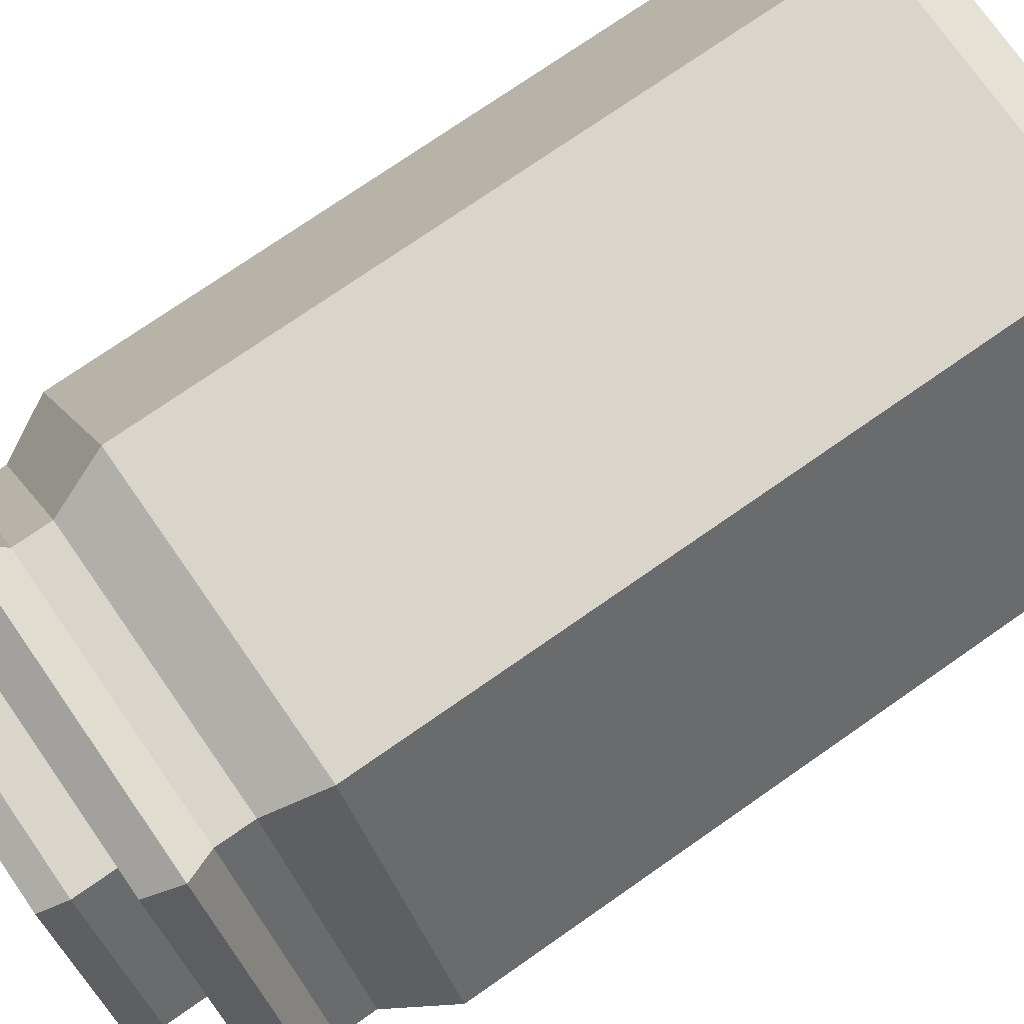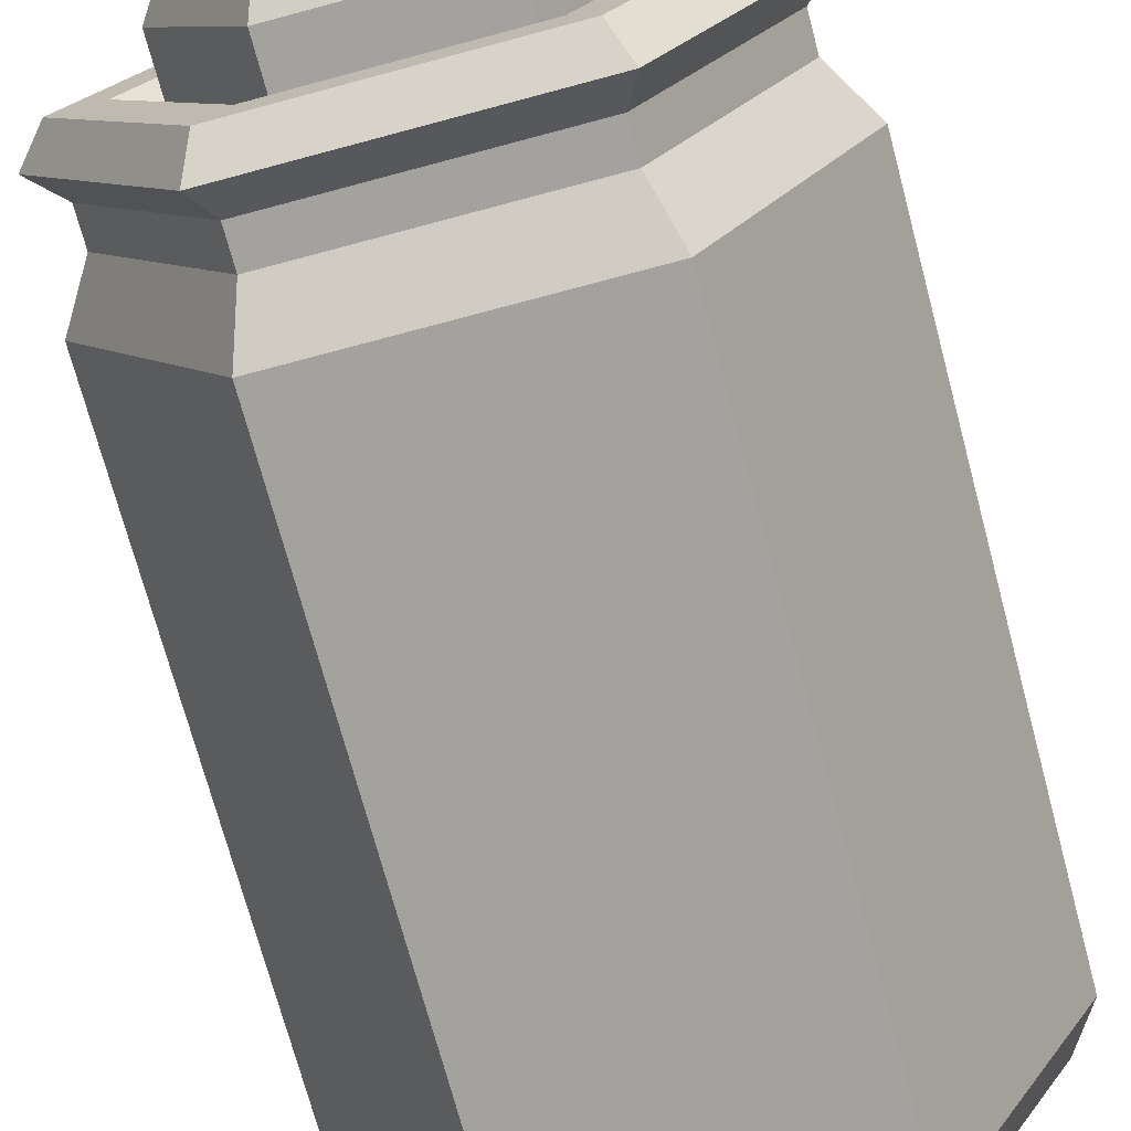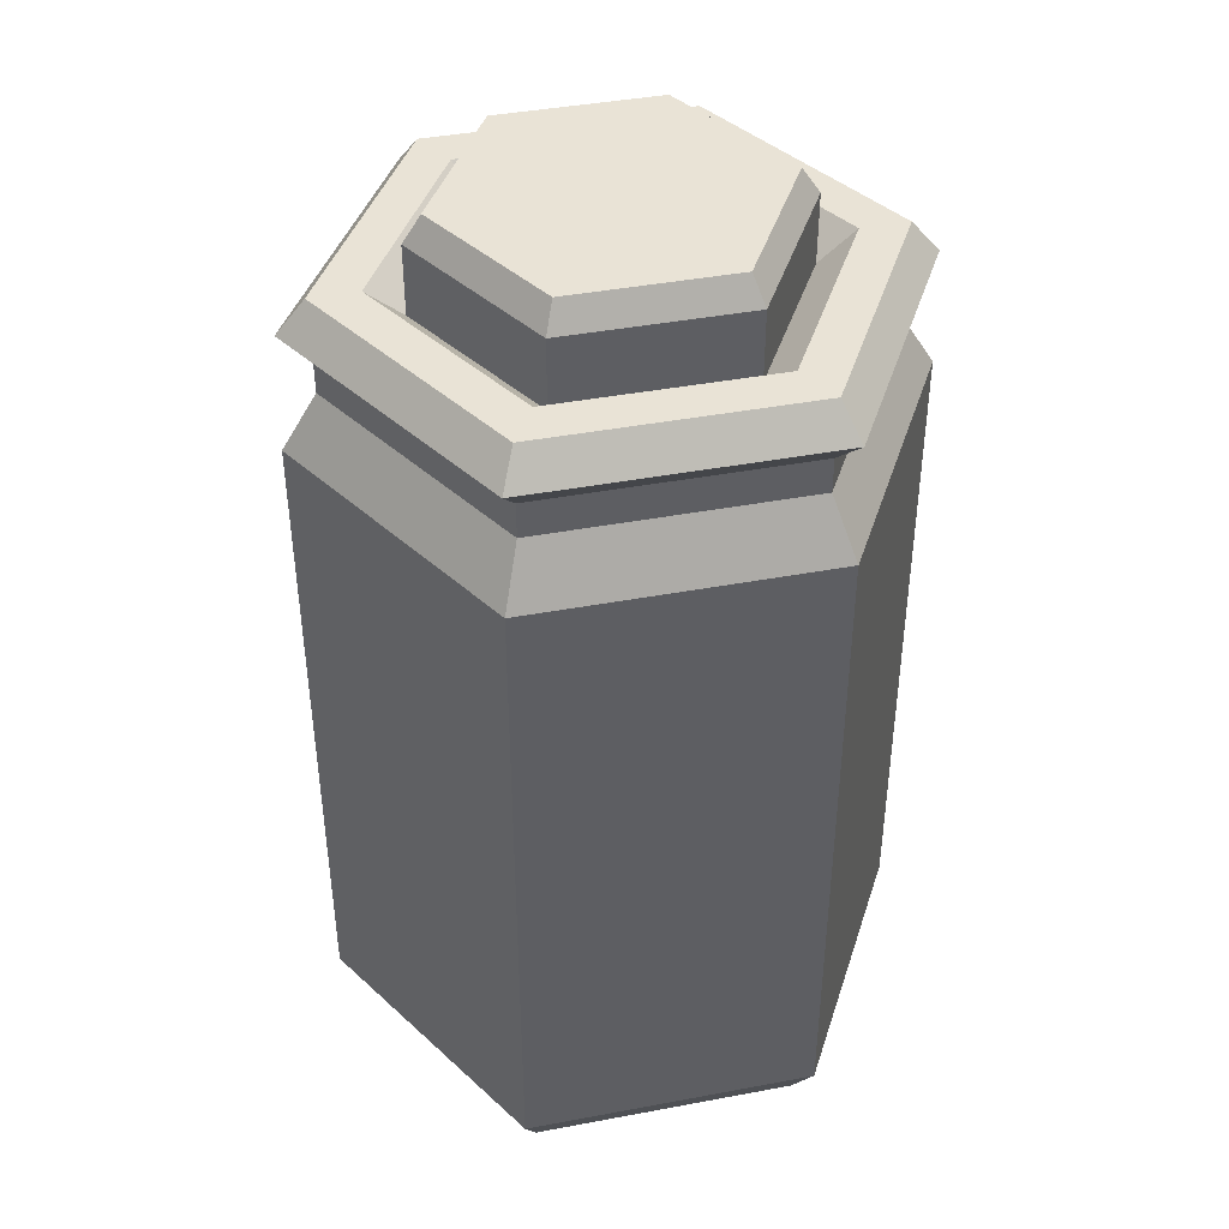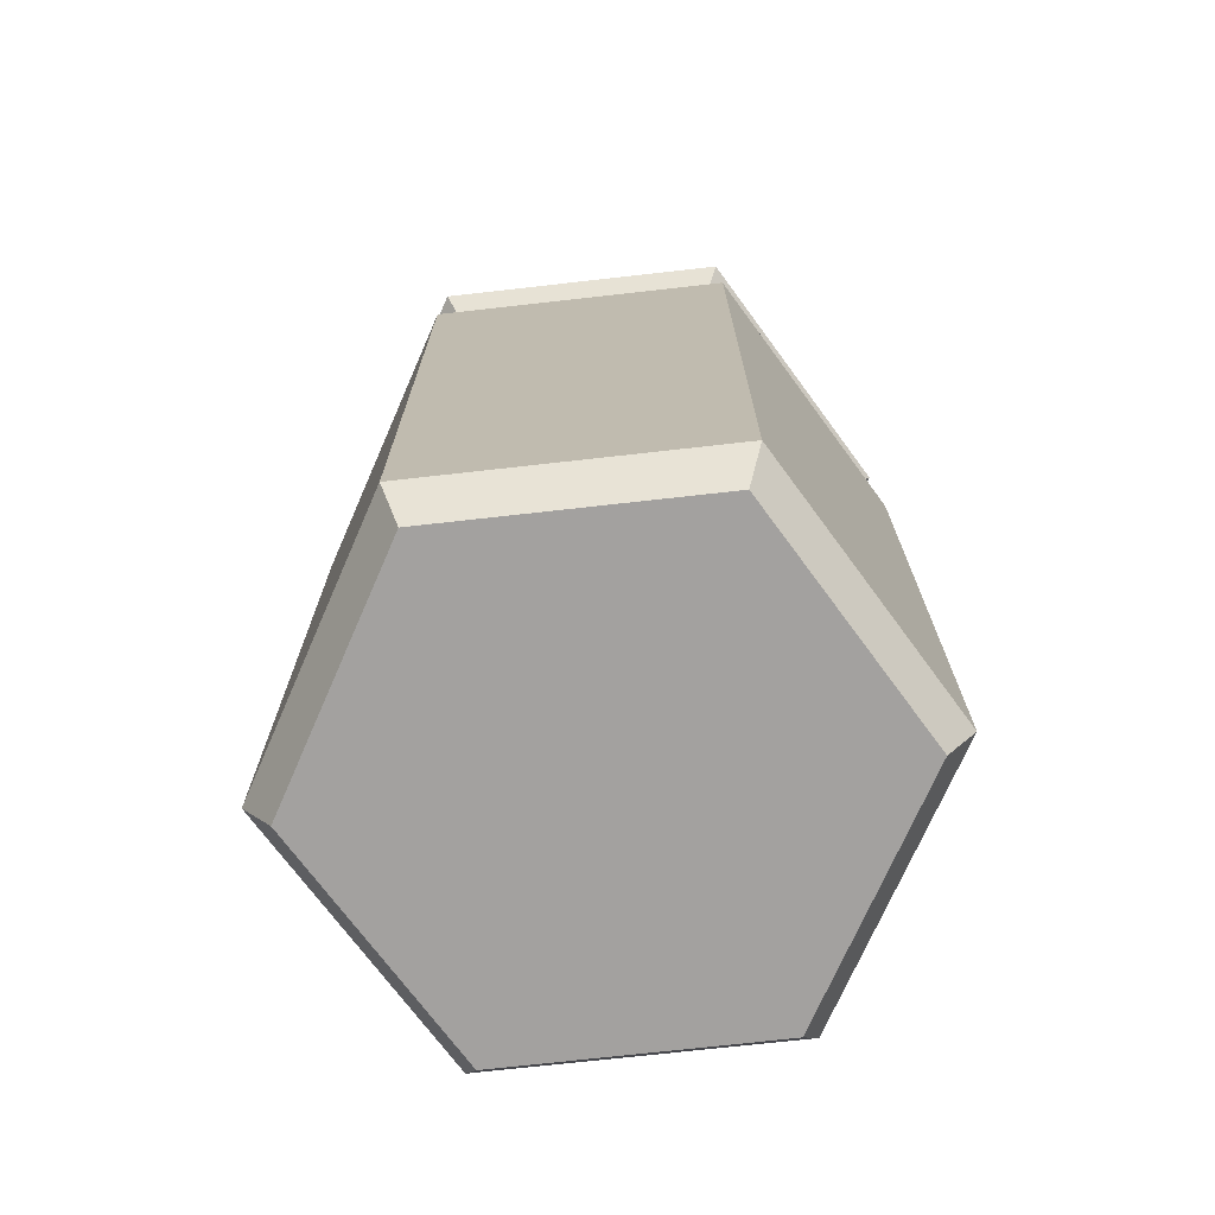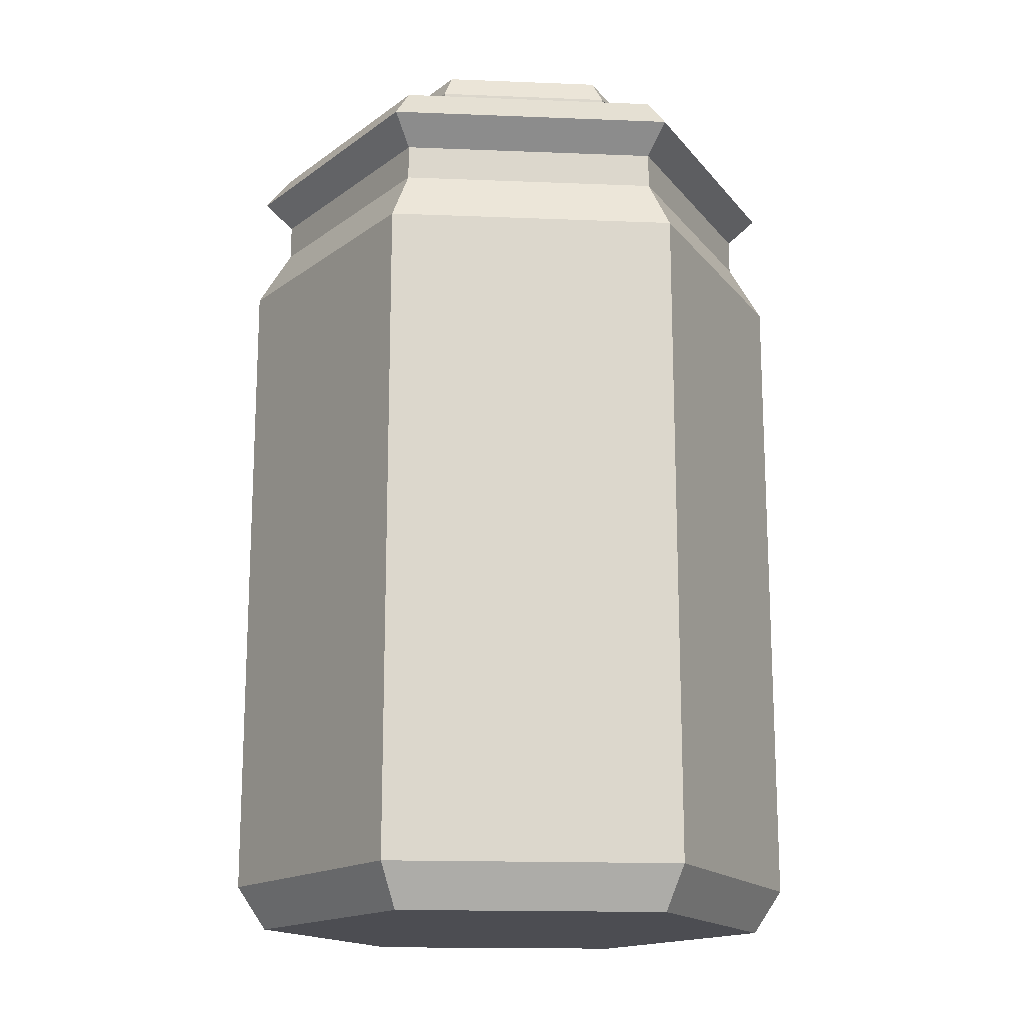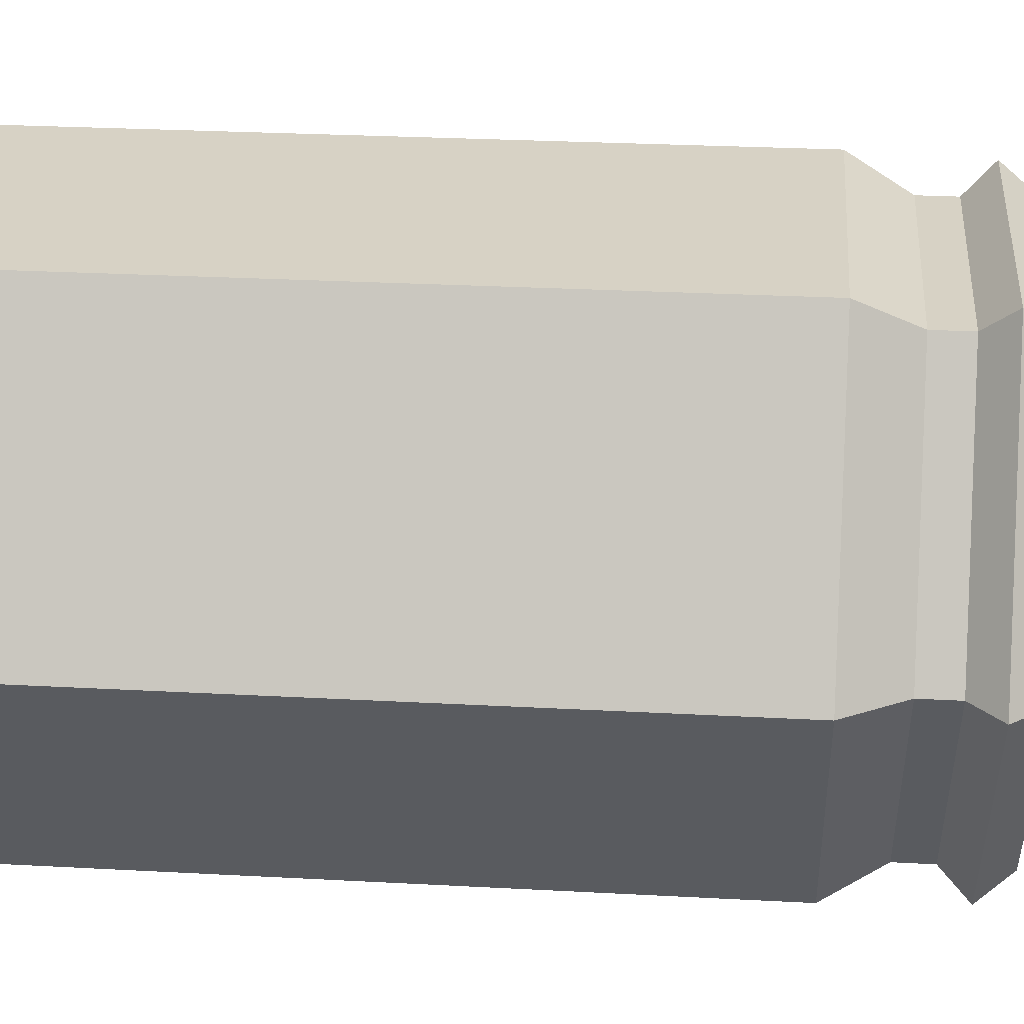
<metadata>
{"format":"obj","ext":"obj","renderer":"f3d","projection":"perspective","resolution":1024,"background":"white","views":[{"elev":74.6,"azim":-124.9,"up":"+Z"},{"elev":-72.5,"azim":-165.0,"up":"+Z"},{"elev":42.0,"azim":-12.7,"up":"+Y"},{"elev":-72.3,"azim":-113.6,"up":"+Y"},{"elev":-16.3,"azim":175.3,"up":"+Y"},{"elev":27.4,"azim":94.8,"up":"+Z"}]}
</metadata>
<code>
o Blue_Potion_2(Label)_Cylinder.004
v -0.03156 0.1835 -0.05428
v -0.03506 0.173 -0.06035
v -0.06296 0.1835 9.6e-05
v -0.06996 0.173 9.6e-05
v -0.03156 0.1835 0.05448
v -0.03506 0.173 0.06054
v 0.03123 0.1835 0.05448
v 0.03473 0.173 0.06054
v 0.06263 0.1835 9.6e-05
v 0.06963 0.173 9.6e-05
v 0.03123 0.1835 -0.05428
v 0.03473 0.173 -0.06035
v -0.03506 0.13 -0.06035
v -0.06996 0.13 9.6e-05
v 0.03473 0.13 -0.06035
v -0.03506 0.13 0.06054
v 0.03473 0.13 0.06054
v 0.06963 0.13 9.6e-05
v -0.05251 0.13 0.03032
v 0.05218 0.13 -0.03012
v -0.05176 -0.1842 -0.0897
v -0.05753 -0.1668 -0.09969
v 0.0518 -0.1842 -0.0897
v 0.05757 -0.1668 -0.09969
v 0.1036 -0.1842 -1.1e-05
v 0.1151 -0.1668 -1.1e-05
v 0.0518 -0.1842 0.08968
v 0.05757 -0.1668 0.09967
v -0.05176 -0.1842 0.08968
v -0.05753 -0.1668 0.09967
v -0.1035 -0.1842 -1.1e-05
v -0.1151 -0.1668 -1.1e-05
v -0.05753 0.09699 -0.09969
v 0.05757 0.09699 -0.09969
v 0.1151 0.09699 -1.1e-05
v 0.05757 0.09699 0.09967
v -0.05753 0.09699 0.09967
v -0.1151 0.09699 -1.1e-05
v -0.05083 0.119 -0.08808
v 0.05087 0.119 -0.08808
v 0.1017 0.119 -1.1e-05
v 0.05087 0.119 0.08806
v -0.05083 0.119 0.08806
v -0.1017 0.119 -1.1e-05
v -0.05083 0.1329 -0.08808
v 0.05087 0.1329 -0.08808
v 0.1017 0.1329 -1.1e-05
v 0.05087 0.1329 0.08806
v -0.05083 0.1329 0.08806
v -0.1017 0.1329 -1.1e-05
v -0.05666 0.144 -0.09818
v 0.0567 0.144 -0.09818
v 0.1134 0.144 -1.1e-05
v 0.0567 0.144 0.09816
v -0.05666 0.144 0.09816
v -0.1133 0.144 -1.1e-05
v -0.05115 0.157 -0.08864
v 0.05119 0.157 -0.08864
v 0.1024 0.157 -1.1e-05
v 0.05119 0.157 0.08862
v -0.05115 0.157 0.08862
v -0.1023 0.157 -1.1e-05
v -0.0419 0.157 -0.07262
v 0.04194 0.157 -0.07262
v 0.08386 0.157 -1.1e-05
v 0.04194 0.157 0.07259
v -0.0419 0.157 0.07259
v -0.08382 0.157 -1.1e-05
v -0.03472 0.1449 -0.06018
v 0.03476 0.1449 -0.06018
v 0.0695 0.1449 -1.1e-05
v 0.03476 0.1449 0.06016
v -0.03472 0.1449 0.06016
v -0.06946 0.1449 -1.1e-05
v -0.05753 -0.09598 -0.09969
v -0.05753 0.02615 -0.09969
v 0.05757 0.02615 -0.09969
v 0.05757 -0.09598 -0.09969
v -0.1151 -0.09598 -1.1e-05
v -0.1151 0.02615 -1.1e-05
v 0.1151 0.02615 -1.1e-05
v 0.1151 -0.09598 -1.1e-05
v 0.05757 0.02615 0.09967
v 0.05757 -0.09598 0.09967
v -0.05753 0.02615 0.09967
v -0.05753 -0.09598 0.09967
v 0.08635 -0.09598 -0.04985
v 0.08635 0.02615 -0.04985
v -0.08631 -0.09598 0.04983
v -0.08631 0.02615 0.04983
f 2 4 3 1
f 4 6 5 3
f 6 8 7 5
f 8 10 9 7
f 10 12 11 9
f 12 2 1 11
f 1 3 5 7 9 11
f 2 13 14 4
f 6 16 17 8
f 12 15 13 2
f 10 18 20 15 12
f 8 17 18 10
f 4 14 19 16 6
f 77 34 35 81 88
f 83 36 37 85
f 85 37 38 80 90
f 80 38 33 76
f 81 35 36 83
f 22 24 23 21
f 24 26 25 23
f 26 28 27 25
f 28 30 29 27
f 30 32 31 29
f 32 22 21 31
f 21 23 25 27 29 31
f 76 33 34 77
f 33 38 44 39
f 37 36 42 43
f 35 34 40 41
f 38 37 43 44
f 36 35 41 42
f 34 33 39 40
f 44 43 49 50
f 42 41 47 48
f 40 39 45 46
f 39 44 50 45
f 43 42 48 49
f 41 40 46 47
f 45 50 56 51
f 49 48 54 55
f 47 46 52 53
f 50 49 55 56
f 48 47 53 54
f 46 45 51 52
f 56 55 61 62
f 54 53 59 60
f 52 51 57 58
f 51 56 62 57
f 55 54 60 61
f 53 52 58 59
f 62 61 67 68
f 60 59 65 66
f 58 57 63 64
f 57 62 68 63
f 61 60 66 67
f 59 58 64 65
f 63 68 74 69
f 67 66 72 73
f 65 64 70 71
f 68 67 73 74
f 66 65 71 72
f 64 63 69 70
f 22 75 78 24
f 75 76 77 78
f 26 82 84 28
f 82 81 83 84
f 32 79 75 22
f 79 80 76 75
f 30 86 89 79 32
f 86 85 90 89
f 28 84 86 30
f 84 83 85 86
f 24 78 87 82 26
f 78 77 88 87
f 87 88 81 82
f 89 90 80 79

</code>
